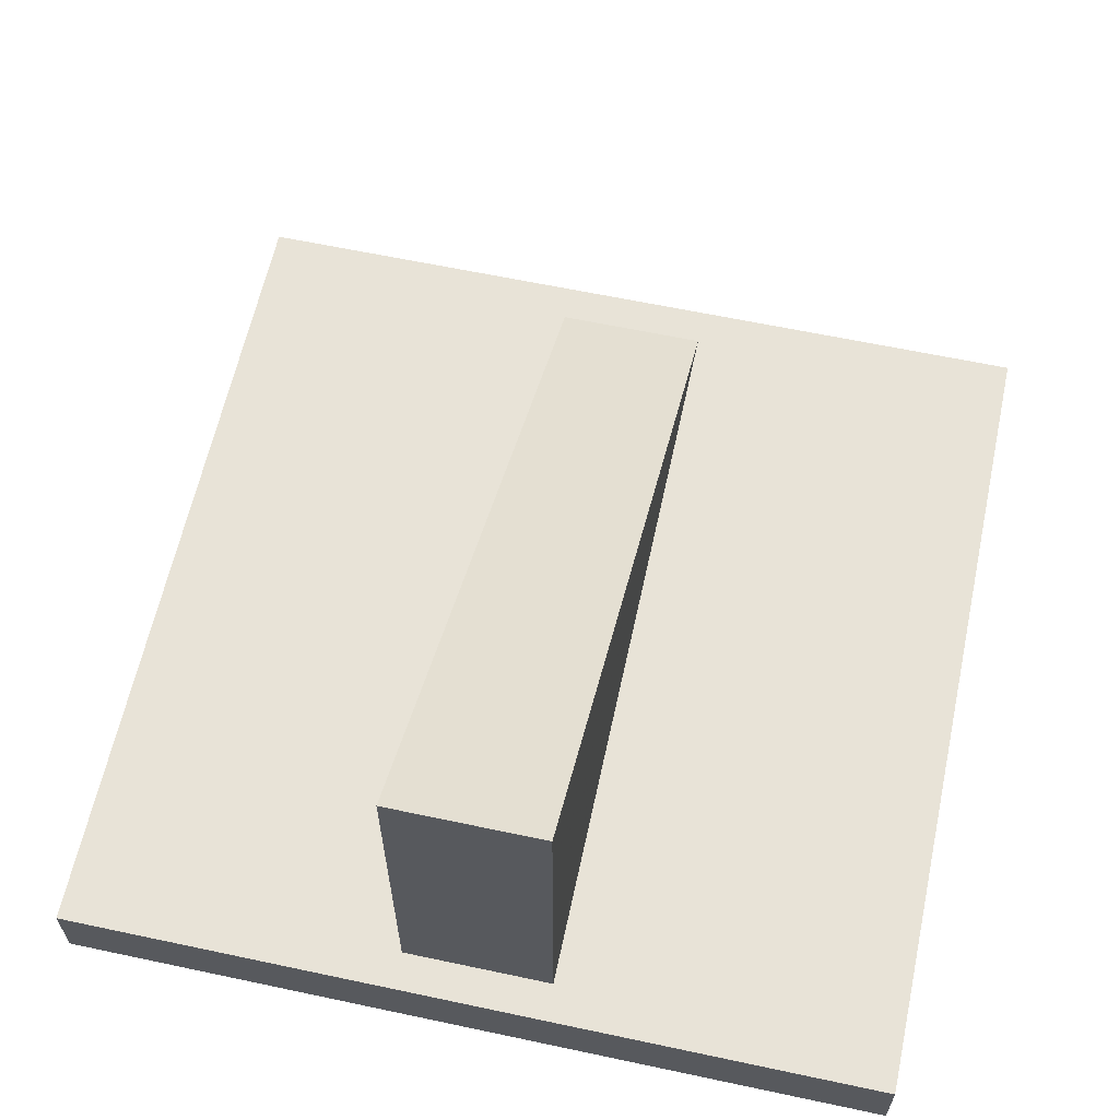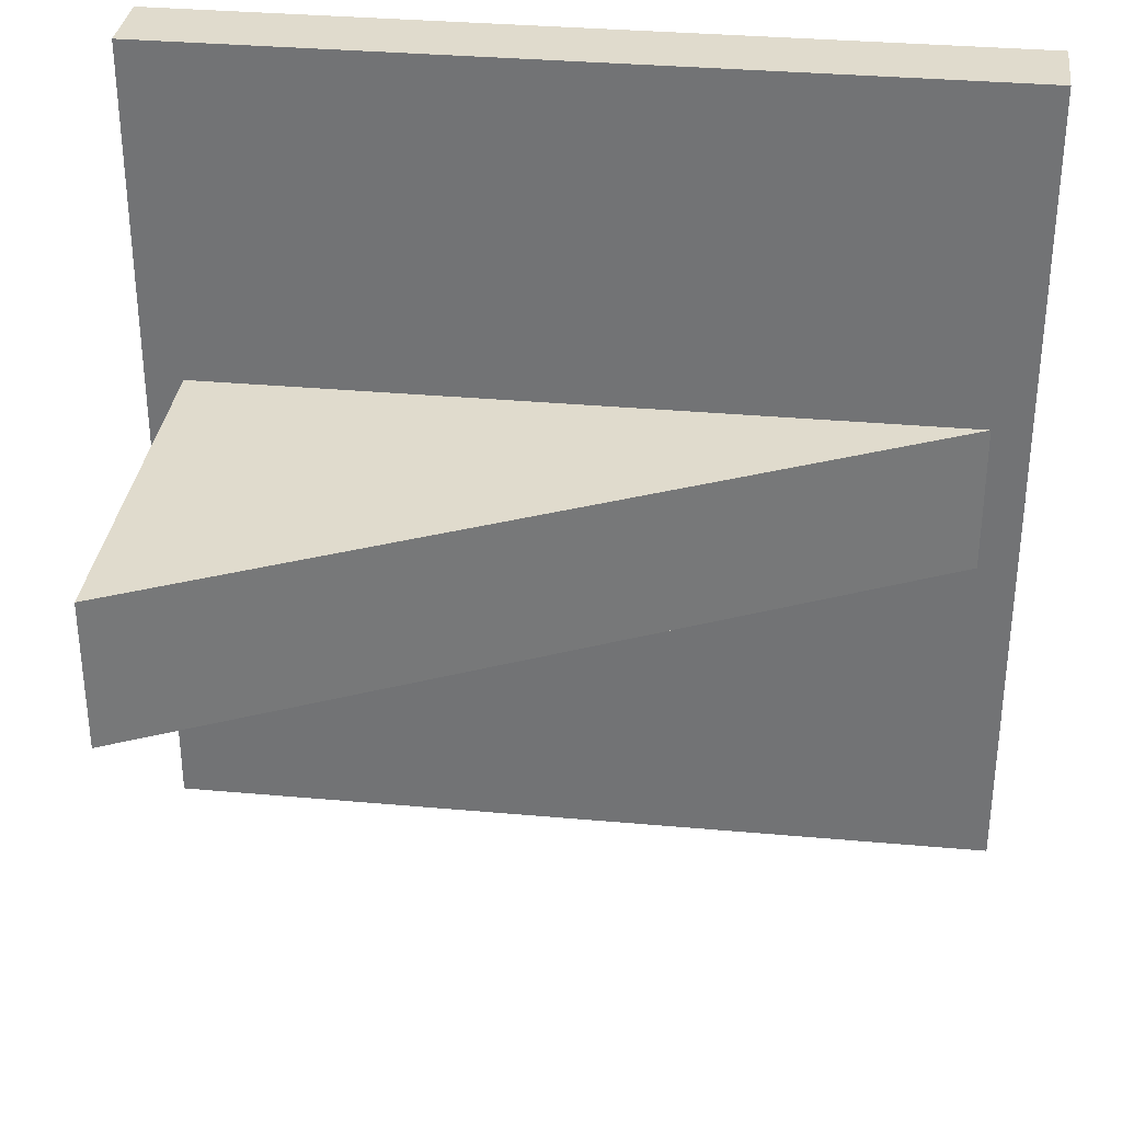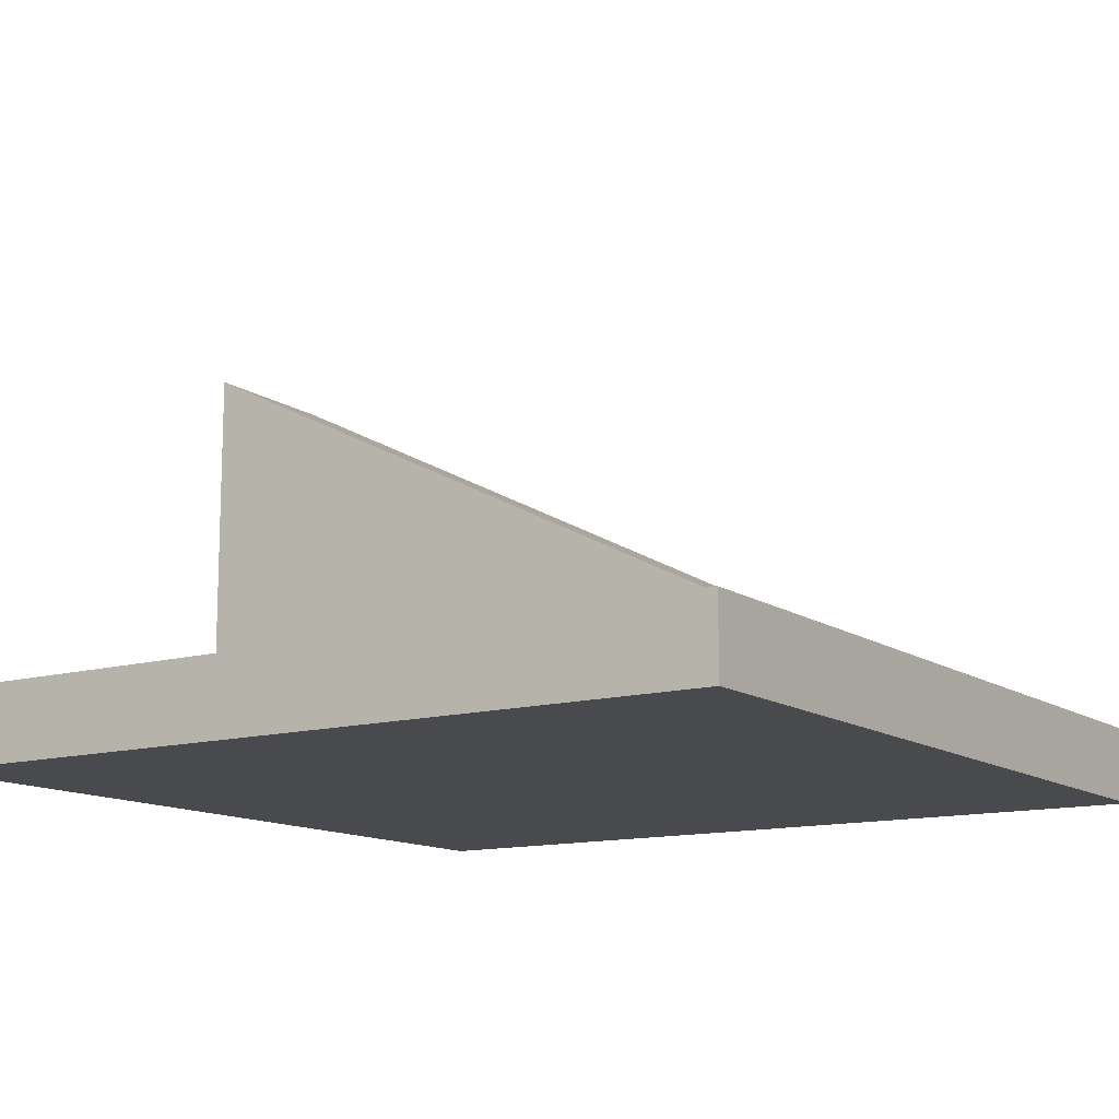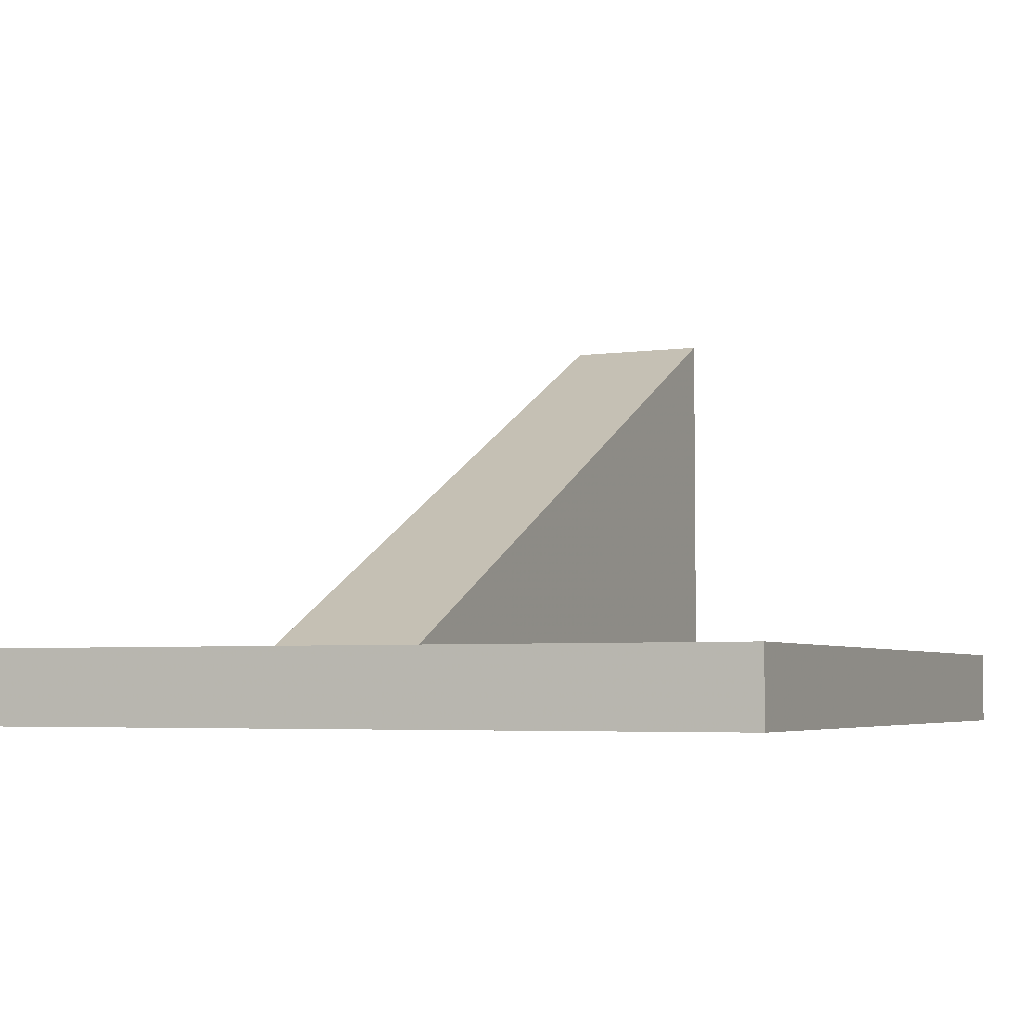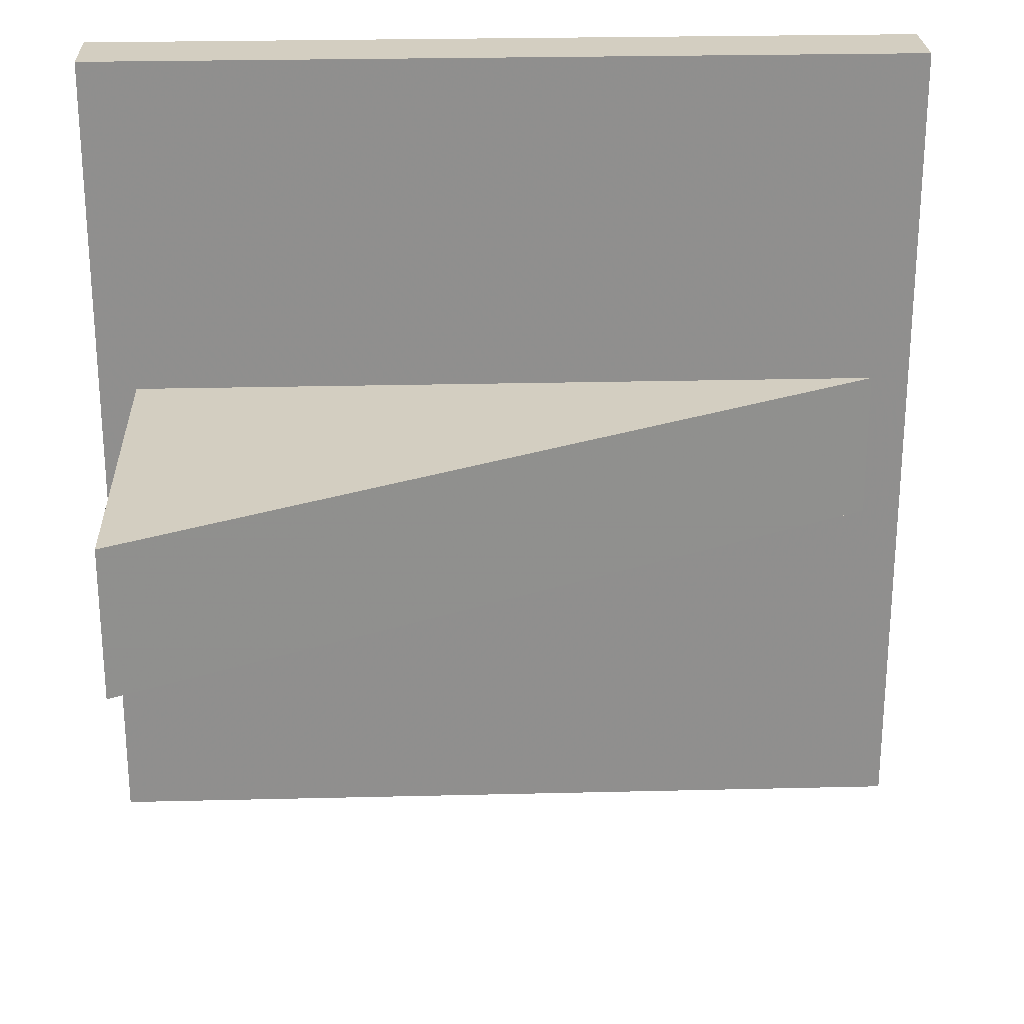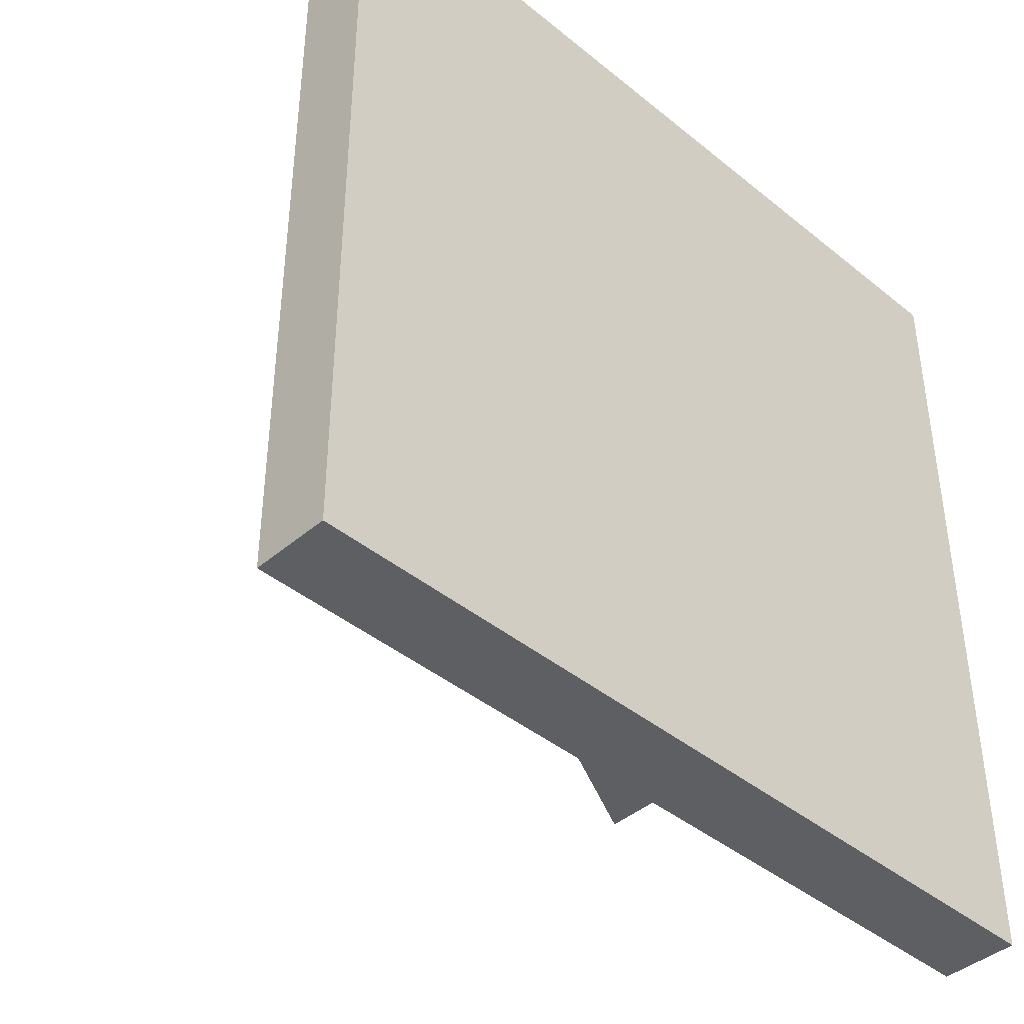
<metadata>
{"format":"obj","ext":"obj","renderer":"f3d","projection":"perspective","resolution":1024,"background":"white","views":[{"elev":62.2,"azim":102.2,"up":"+Y"},{"elev":33.2,"azim":-172.9,"up":"+Z"},{"elev":-12.8,"azim":-146.6,"up":"+Y"},{"elev":-4.5,"azim":-65.9,"up":"+Y"},{"elev":24.9,"azim":177.7,"up":"+Z"},{"elev":-42.0,"azim":-44.3,"up":"+Z"}]}
</metadata>
<code>
o Wedge
v 0.05 0.1 0.65
v 1.05 0.1 0.65
v 1.05 0.6 0.65
v 1.05 0.1 0.45
v 0.05 0.1 0.45
v 1.05 0.6 0.45
f 1 2 3
f 4 5 6
f 5 4 1
f 1 4 2
f 3 5 1
f 6 5 3
f 6 3 2
f 6 2 4
o Box001
v 0 0.1 0
v 0 0 1.1
v 0 0.1 1.1
v 0 0 0
v 1.1 0 1.1
v 1.1 0.1 0
v 1.1 0.1 1.1
v 1.1 0 0
f 7 8 9
f 10 8 7
f 11 12 13
f 11 14 12
f 14 11 10
f 10 11 8
f 13 12 7
f 13 7 9
f 7 12 10
f 10 12 14
f 13 9 8
f 13 8 11

</code>
